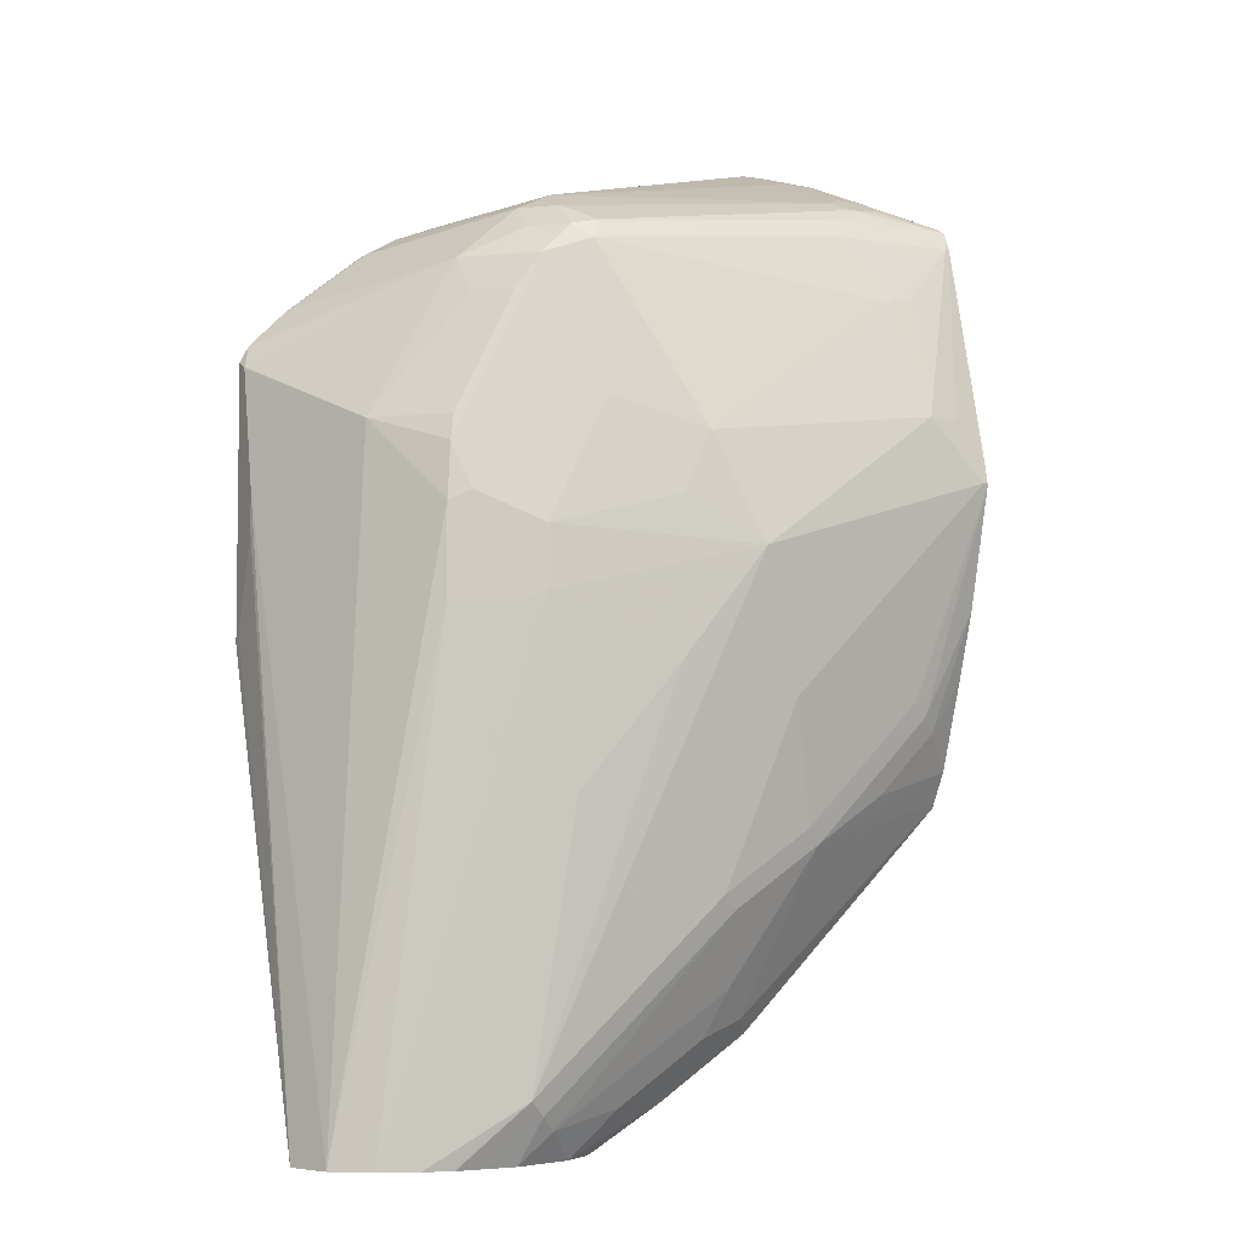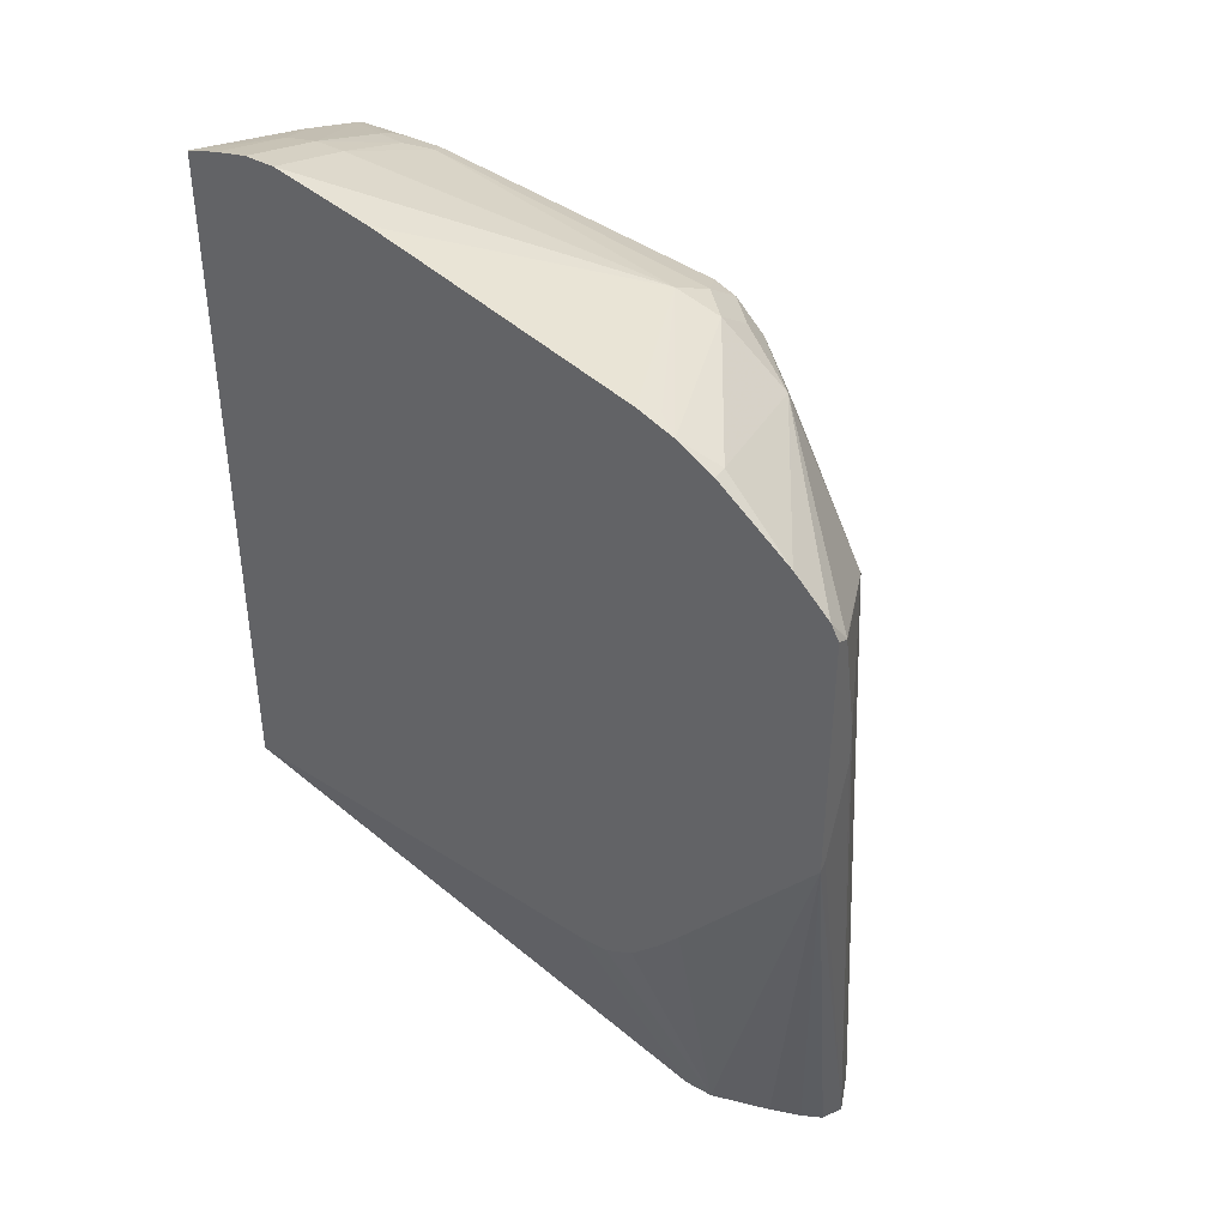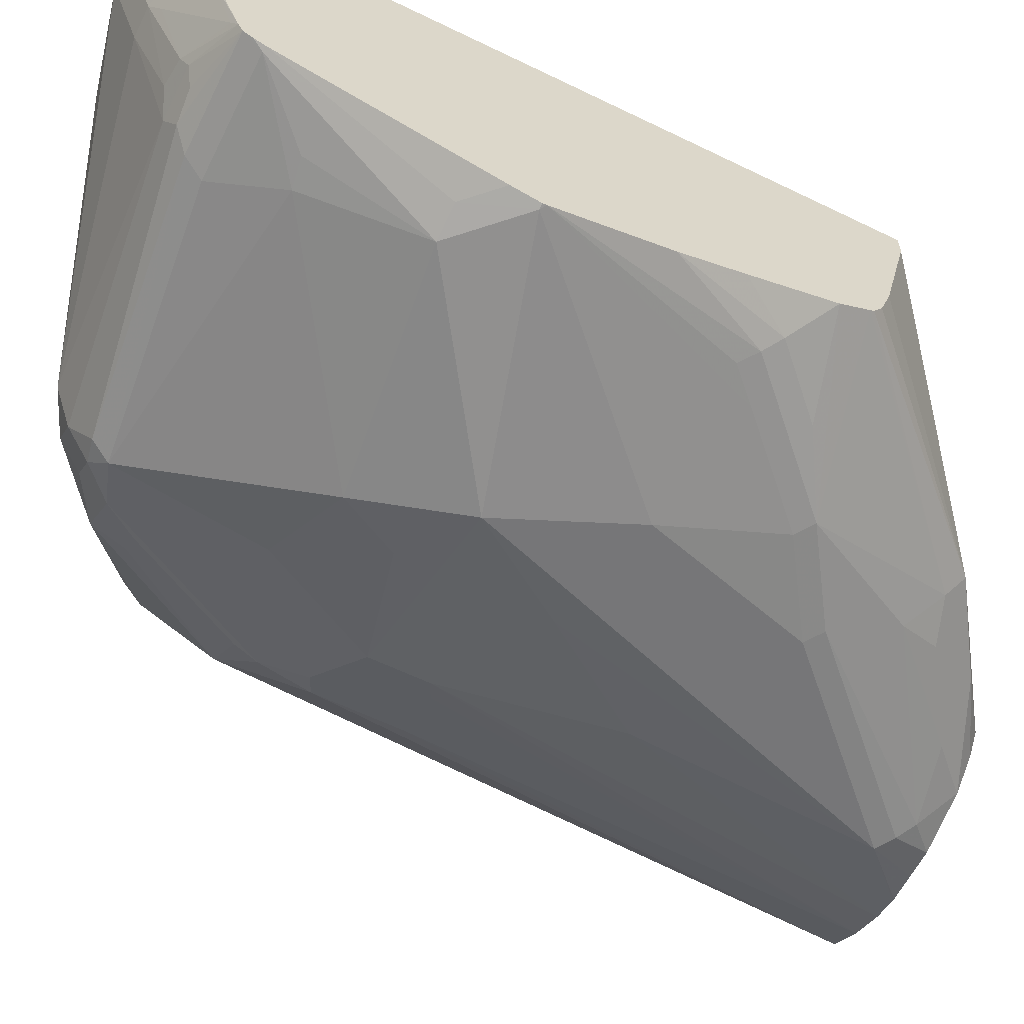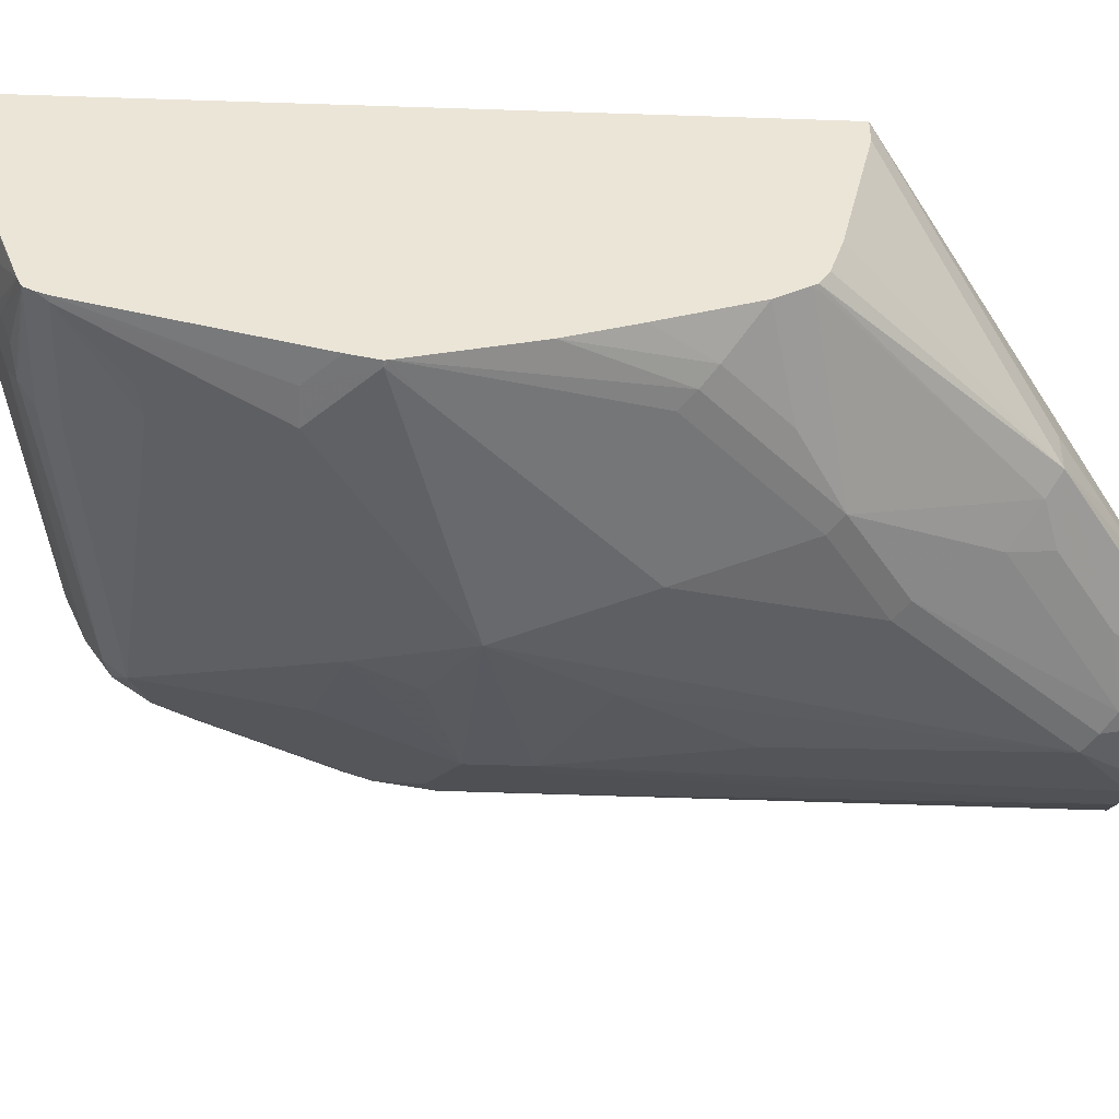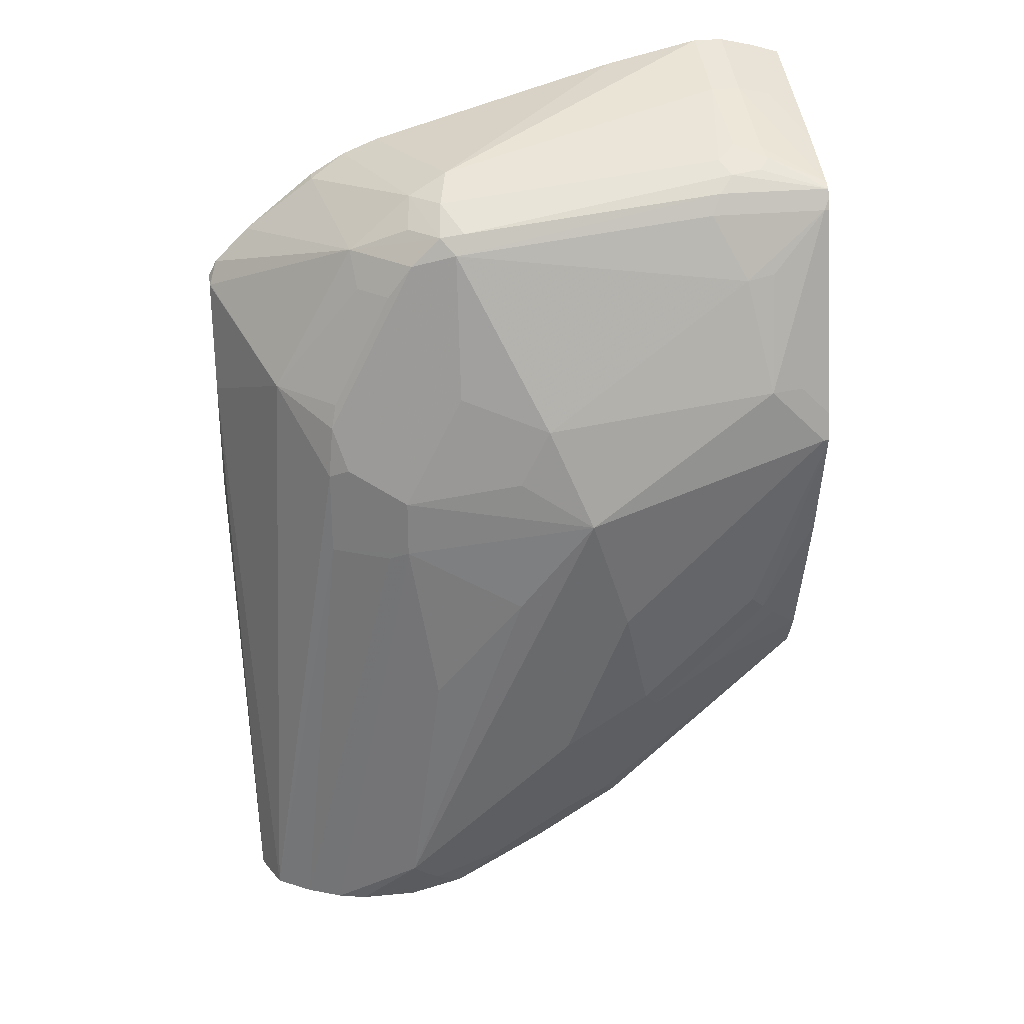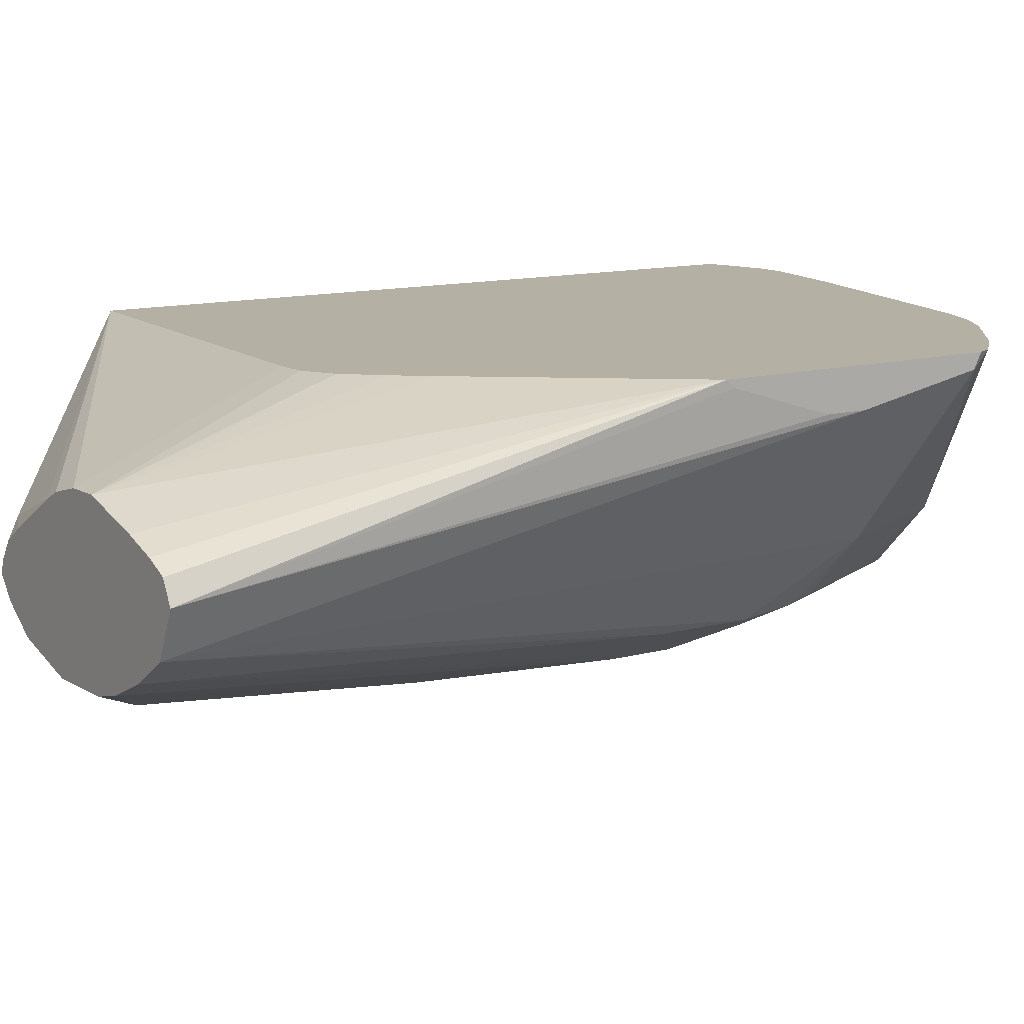
<metadata>
{"format":"obj","ext":"obj","renderer":"f3d","projection":"perspective","resolution":1024,"background":"white","views":[{"elev":-4.8,"azim":152.5,"up":"+Y"},{"elev":41.3,"azim":34.0,"up":"+Y"},{"elev":-60.7,"azim":-116.4,"up":"+Z"},{"elev":-45.4,"azim":-92.2,"up":"+Z"},{"elev":27.9,"azim":171.7,"up":"+Y"},{"elev":11.5,"azim":55.7,"up":"+Z"}]}
</metadata>
<code>
v 0.6418 0.1284 -0.03341
v 0.6418 -0.02069 -0.03341
v 0.6418 0.1244 -0.04119
v 0.6371 0.1373 -0.03341
v 0.6418 -0.01628 -0.03737
v 0.5622 -0.1186 -0.03341
v 0.5664 -0.2834 -0.06663
v 0.5994 -0.2834 -0.07686
v 0.6163 -0.2834 -0.08321
v 0.6273 -0.2834 -0.08867
v 0.6275 -0.2834 -0.08887
v 0.6331 -0.2834 -0.1001
v 0.6413 0.1249 -0.04165
v 0.6418 0.05871 -0.05391
v 0.6052 0.0888 -0.1222
v 0.558 0.1749 -0.1249
v 0.6288 0.1457 -0.03341
v 0.6418 0.02409 -0.04999
v 0.5497 -0.1332 -0.03341
v 0.533 -0.1499 -0.03341
v 0.5328 -0.15 -0.03341
v 0.5164 -0.1582 -0.03341
v 0.4997 -0.1582 -0.03341
v 0.5497 -0.2834 -0.06668
v 0.623 -0.2834 -0.1233
v 0.6418 0.03723 -0.05391
v 0.5775 0.04439 -0.161
v 0.5747 0.07491 -0.1582
v 0.5719 0.0888 -0.1555
v 0.5719 0.1221 -0.1388
v 0.5552 0.1554 -0.1388
v 0.5247 0.1749 -0.1582
v 0.5081 0.1916 -0.1582
v 0.5247 0.1916 -0.1416
v 0.5219 0.2054 -0.1222
v 0.5747 0.1916 -0.04165
v 0.6164 0.1581 -0.03341
v 0.2802 -0.1344 -0.03341
v 0.5328 -0.2834 -0.07092
v 0.6031 -0.2834 -0.1366
v 0.5775 -0.005566 -0.161
v 0.533 0.0333 -0.1832
v 0.5664 0.04993 -0.1666
v 0.558 0.1082 -0.1582
v 0.5386 0.1554 -0.1555
v 0.4997 0.1832 -0.1666
v 0.4997 0.09994 -0.1832
v 0.4942 0.1943 -0.161
v 0.5053 0.2054 -0.1388
v 0.5538 0.204 -0.03341
v 0.4997 0.2165 -0.1166
v 0.5747 0.1916 -0.03341
v 0.2802 -0.1344 -0.04697
v 0.3915 -0.2249 -0.1083
v 0.4109 -0.2388 -0.1111
v 0.4304 -0.2526 -0.1138
v 0.4764 -0.2834 -0.11
v 0.4828 -0.2834 -0.1004
v 0.4747 -0.2748 -0.09163
v 0.5247 -0.2834 -0.07497
v 0.2802 0.2572 -0.03341
v 0.5827 -0.2834 -0.1459
v 0.533 -2.122e-05 -0.1832
v 0.5441 -0.005566 -0.1777
v 0.4248 0.02496 -0.2124
v 0.4664 0.04993 -0.1999
v 0.4498 0.08325 -0.1999
v 0.3304 0.1638 -0.1804
v 0.3498 0.1998 -0.1666
v 0.3443 0.211 -0.161
v 0.336 0.2193 -0.1527
v 0.3415 0.2249 -0.1416
v 0.5414 0.2082 -0.04165
v 0.5331 0.2123 -0.03341
v 0.3332 0.2499 -0.08329
v 0.3333 0.2664 -0.03341
v 0.3873 0.2539 -0.03341
v 0.4166 0.2457 -0.03341
v 0.2802 -0.1177 -0.1166
v 0.3915 -0.2249 -0.1291
v 0.4749 -0.2834 -0.1164
v 0.4836 -0.2834 -0.09971
v 0.4931 -0.2834 -0.09333
v 0.2833 0.2581 -0.03341
v 0.2978 0.2457 -0.08329
v 0.2811 0.229 -0.1166
v 0.2802 0.229 -0.1157
v 0.5797 -0.2834 -0.1466
v 0.533 -0.2498 -0.1666
v 0.5164 -0.09993 -0.1832
v 0.4664 -0.03329 -0.1999
v 0.2999 0.04993 -0.1999
v 0.2832 0.06662 -0.1999
v 0.3165 0.09994 -0.1999
v 0.4331 -0.1499 -0.1832
v 0.3998 -0.04992 -0.1999
v 0.3144 0.1665 -0.1791
v 0.2832 0.1998 -0.1666
v 0.2802 0.211 -0.161
v 0.3186 0.2207 -0.1499
v 0.3124 0.2249 -0.1416
v 0.3304 0.2304 -0.1305
v 0.3165 0.2499 -0.08329
v 0.3165 0.2664 -0.03341
v 0.2802 -0.1111 -0.1363
v 0.2802 -0.1057 -0.1442
v 0.3998 -0.2165 -0.1395
v 0.4248 -0.2249 -0.1458
v 0.4747 -0.2582 -0.1458
v 0.4414 -0.2582 -0.1291
v 0.4832 -0.2834 -0.1269
v 0.2978 0.2623 -0.03341
v 0.311 0.2443 -0.0944
v 0.2832 0.2165 -0.1499
v 0.2802 0.2135 -0.1559
v 0.5676 -0.2834 -0.1497
v 0.5664 -0.2834 -0.1499
v 0.5497 -0.2834 -0.1499
v 0.5247 -0.2582 -0.1624
v 0.2802 0.06457 -0.1989
v 0.3831 -0.1166 -0.1832
v 0.3332 -0.06661 -0.1832
v 0.2802 0.06662 -0.1992
v 0.2802 0.08234 -0.1957
v 0.2978 0.09994 -0.1957
v 0.4248 -0.1582 -0.1791
v 0.2802 0.1998 -0.1659
v 0.2802 0.2059 -0.1636
v 0.3144 0.229 -0.1332
v 0.2802 -0.1036 -0.1455
v 0.4164 -0.1999 -0.1562
v 0.3748 -0.1249 -0.1791
v 0.5164 -0.2665 -0.1562
v 0.4997 -0.2832 -0.1395
v 0.4995 -0.2834 -0.1392
v 0.4833 -0.2834 -0.1271
v 0.533 -0.2834 -0.1498
v 0.5328 -0.2834 -0.1498
v 0.3165 -0.04992 -0.1832
v 0.3082 -0.05826 -0.1791
v 0.2802 -2.122e-05 -0.1832
v 0.3582 -0.1083 -0.1791
v 0.3248 -0.07495 -0.1791
v 0.2802 -0.08625 -0.155
v 0.3332 -0.09993 -0.1728
v 0.4999 -0.2834 -0.1394
v 0.2999 -0.06661 -0.1728
v 0.2802 -0.0363 -0.1717
f 71 100 101
f 71 99 100
f 70 99 71
f 69 99 70
f 69 98 99
f 68 94 97
f 68 98 69
f 68 97 98
f 67 94 68
f 65 96 92
f 65 94 67
f 65 89 95
f 65 91 89
f 65 67 66
f 65 95 96
f 80 106 107
f 72 101 102
f 85 103 113
f 65 93 94
f 85 112 103
f 84 112 85
f 81 110 111
f 80 110 81
f 80 109 110
f 80 108 109
f 80 107 108
f 80 105 106
f 79 105 80
f 75 102 103
f 75 104 76
f 75 103 104
f 72 102 75
f 71 101 72
f 65 92 93
f 51 76 77
f 63 90 91
f 50 73 74
f 50 51 73
f 49 72 51
f 48 72 49
f 48 71 72
f 48 70 71
f 51 72 75
f 46 67 68
f 46 70 48
f 46 69 70
f 46 68 69
f 42 67 47
f 42 66 67
f 85 113 86
f 46 47 67
f 51 75 76
f 51 77 78
f 51 78 74
f 62 90 63
f 62 89 90
f 62 88 89
f 61 86 87
f 61 85 86
f 61 84 85
f 59 83 60
f 59 82 83
f 58 82 59
f 56 81 57
f 56 80 81
f 55 80 56
f 54 80 55
f 53 79 80
f 51 74 73
f 144 147 145
f 86 114 115
f 110 136 111
f 86 113 114
f 121 132 142
f 121 142 122
f 120 140 141
f 120 139 140
f 120 122 139
f 119 133 126
f 122 142 143
f 119 138 133
f 118 137 119
f 114 129 115
f 113 129 114
f 110 135 136
f 110 134 135
f 109 134 110
f 119 137 138
f 122 143 140
f 122 140 139
f 124 127 125
f 42 65 66
f 144 148 147
f 142 147 143
f 142 145 147
f 141 147 148
f 140 147 141
f 140 143 147
f 134 146 135
f 134 138 146
f 133 138 134
f 132 145 142
f 132 144 145
f 130 144 132
f 126 131 132
f 126 133 131
f 109 133 134
f 86 115 87
f 109 131 133
f 107 132 131
f 93 125 94
f 93 124 125
f 93 123 124
f 93 120 123
f 92 122 120
f 92 121 122
f 94 125 98
f 92 96 121
f 89 119 95
f 89 118 119
f 89 117 118
f 89 116 117
f 89 91 90
f 88 116 89
f 92 120 93
f 94 98 97
f 95 119 126
f 95 126 132
f 107 130 132
f 107 131 108
f 106 130 107
f 103 129 113
f 103 112 104
f 102 129 103
f 101 115 129
f 101 129 102
f 99 101 100
f 99 115 101
f 98 125 127
f 98 128 99
f 98 127 128
f 95 121 96
f 95 132 121
f 108 131 109
f 42 63 65
f 63 91 65
f 40 64 41
f 7 58 57
f 7 82 58
f 7 83 82
f 7 60 83
f 7 39 60
f 7 24 39
f 7 57 81
f 7 23 24
f 7 21 22
f 7 20 21
f 7 19 20
f 6 19 7
f 5 12 18
f 4 13 16
f 7 22 23
f 7 81 111
f 7 111 136
f 7 136 135
f 7 9 8
f 7 10 9
f 7 11 10
f 7 12 11
f 7 25 12
f 7 40 25
f 7 62 40
f 7 88 62
f 7 116 88
f 7 117 116
f 7 118 117
f 7 137 118
f 7 138 137
f 7 146 138
f 7 135 146
f 4 16 17
f 12 25 14
f 3 15 13
f 3 13 4
f 1 78 77
f 1 74 78
f 1 50 74
f 1 52 50
f 1 37 52
f 1 17 37
f 1 77 76
f 1 4 17
f 1 14 3
f 1 26 14
f 1 18 26
f 1 5 18
f 1 2 5
f 41 64 63
f 1 3 4
f 1 76 104
f 1 104 112
f 1 112 84
f 2 12 5
f 2 11 12
f 2 10 11
f 2 9 10
f 2 8 9
f 2 6 7
f 1 6 2
f 1 19 6
f 1 20 19
f 1 21 20
f 1 22 21
f 1 23 22
f 1 38 23
f 1 61 38
f 1 84 61
f 3 14 15
f 12 14 26
f 2 7 8
f 13 15 16
f 38 59 60
f 38 58 59
f 38 57 58
f 38 56 57
f 38 55 56
f 38 54 55
f 38 60 39
f 38 80 54
f 36 52 37
f 36 50 52
f 35 51 50
f 35 49 51
f 35 50 36
f 33 35 34
f 38 53 80
f 38 61 87
f 38 87 115
f 38 115 99
f 12 26 18
f 40 63 64
f 40 62 63
f 38 79 53
f 38 105 79
f 38 106 105
f 38 130 106
f 38 144 130
f 38 148 144
f 38 141 148
f 38 120 141
f 38 123 120
f 38 124 123
f 38 127 124
f 38 128 127
f 33 49 35
f 33 48 49
f 38 99 128
f 32 47 46
f 16 37 17
f 16 36 37
f 16 35 36
f 16 34 35
f 16 33 34
f 16 32 33
f 16 31 45
f 15 25 27
f 15 31 16
f 15 30 31
f 15 29 30
f 15 28 29
f 15 27 28
f 33 46 48
f 14 25 15
f 23 38 24
f 24 38 39
f 16 45 32
f 25 41 27
f 32 44 42
f 25 40 41
f 32 46 33
f 29 31 30
f 29 45 31
f 29 32 45
f 29 44 32
f 28 42 44
f 32 42 47
f 28 43 42
f 28 44 29
f 27 43 28
f 27 42 43
f 27 63 42
f 27 41 63

</code>
